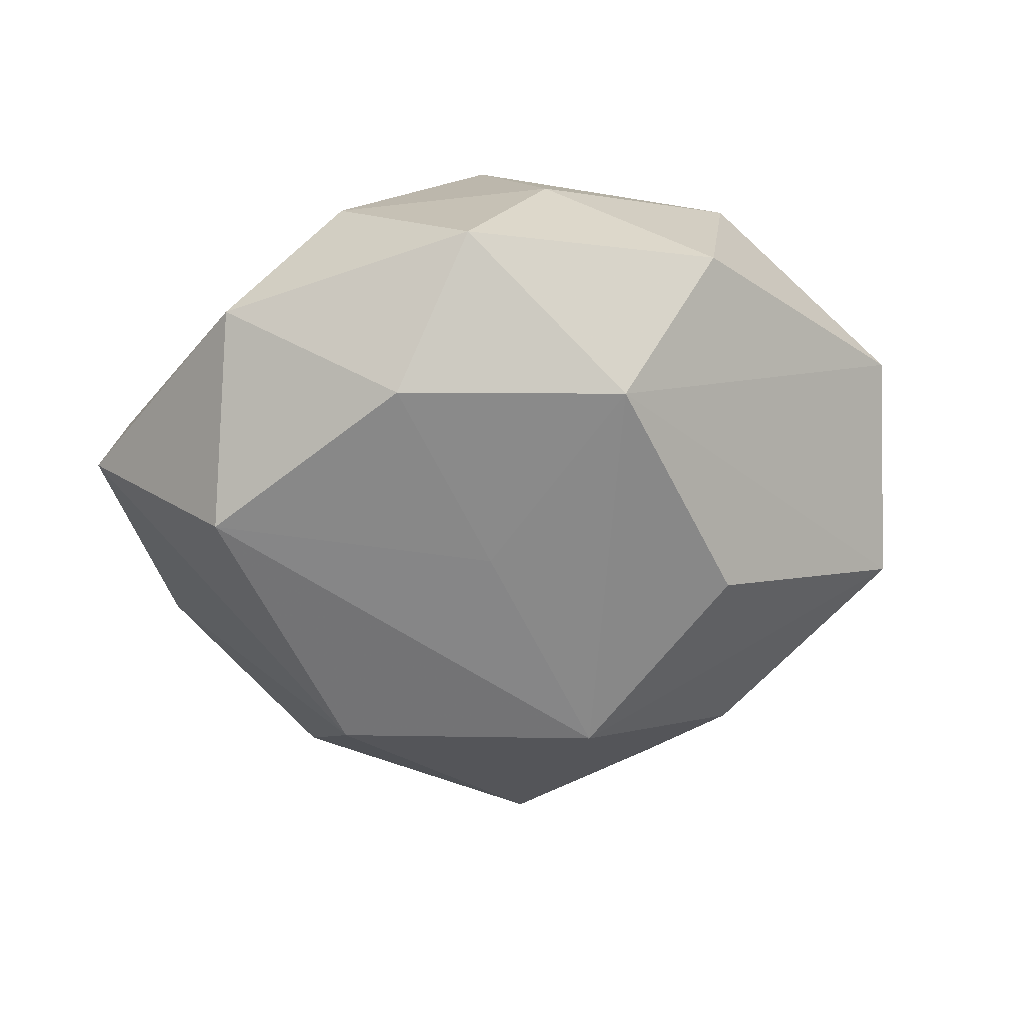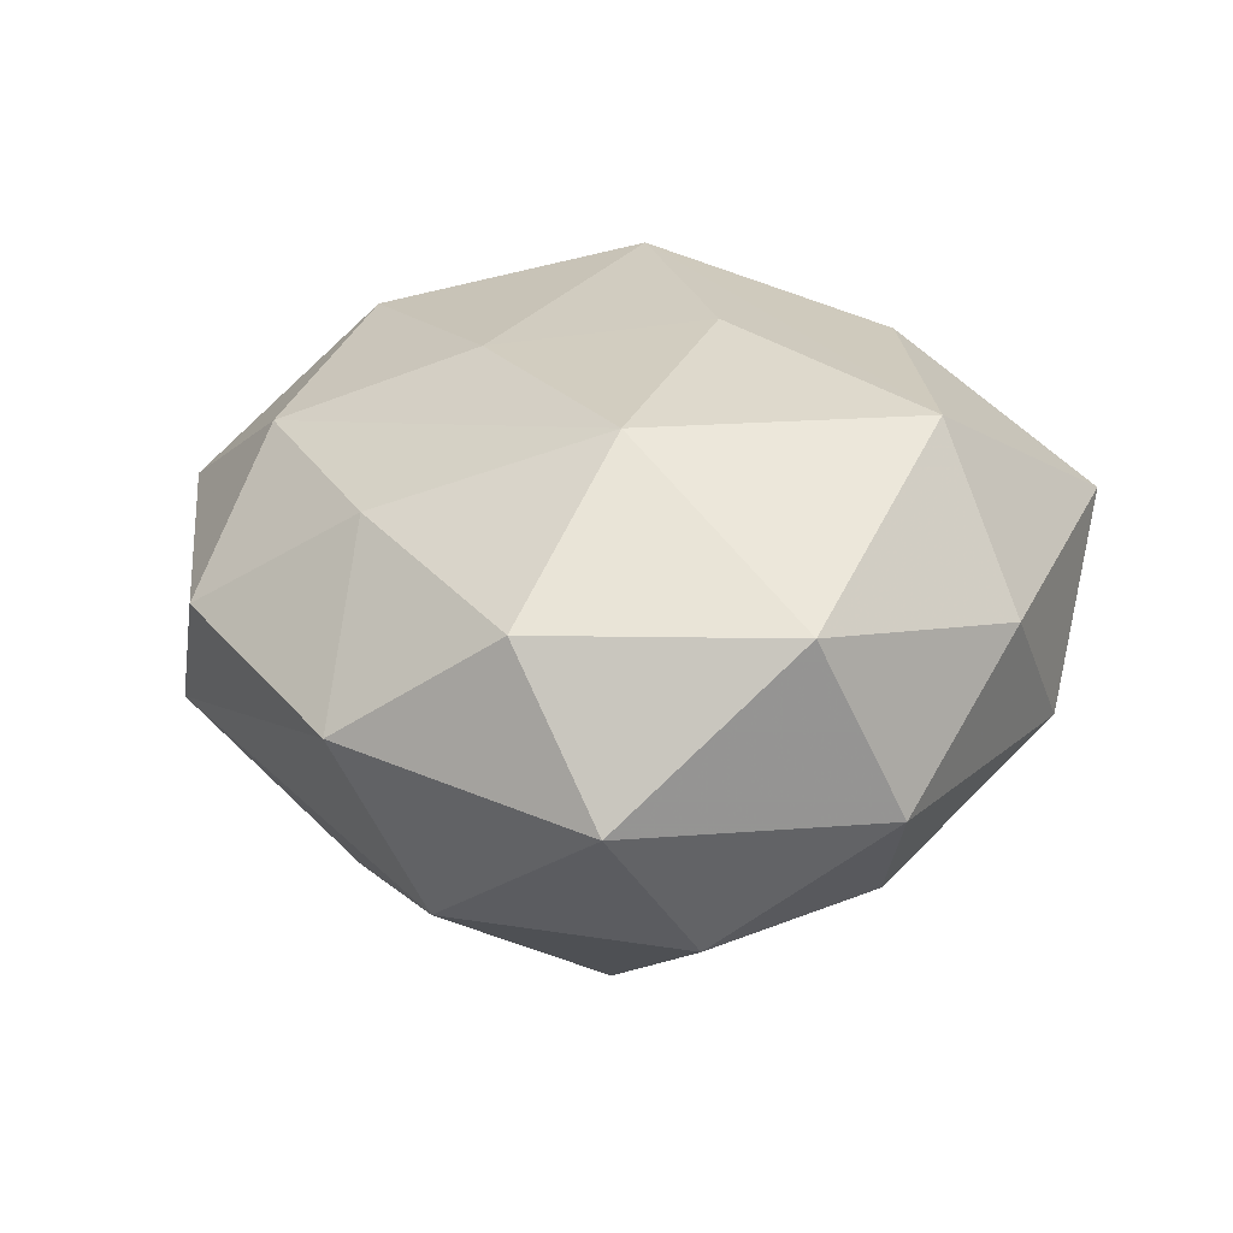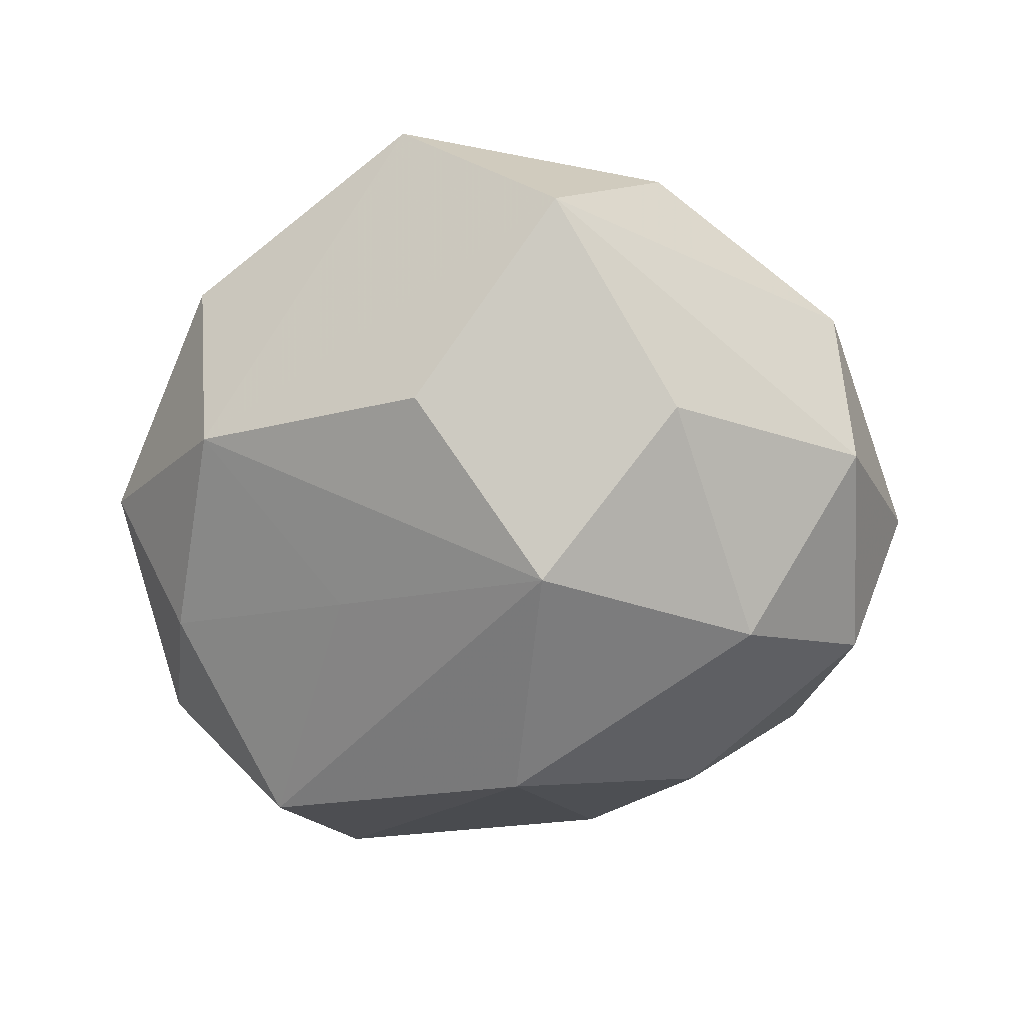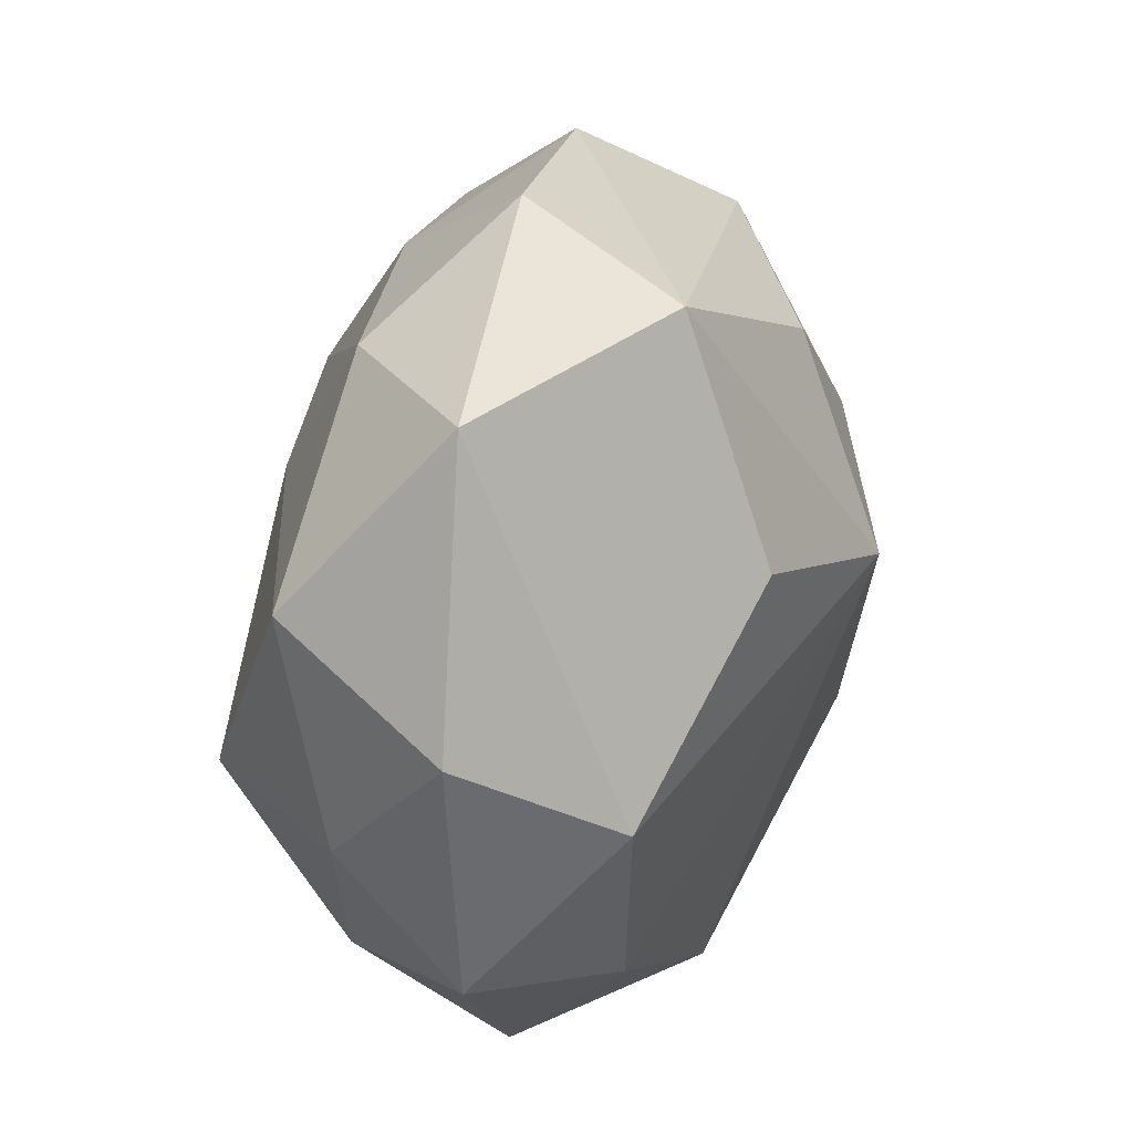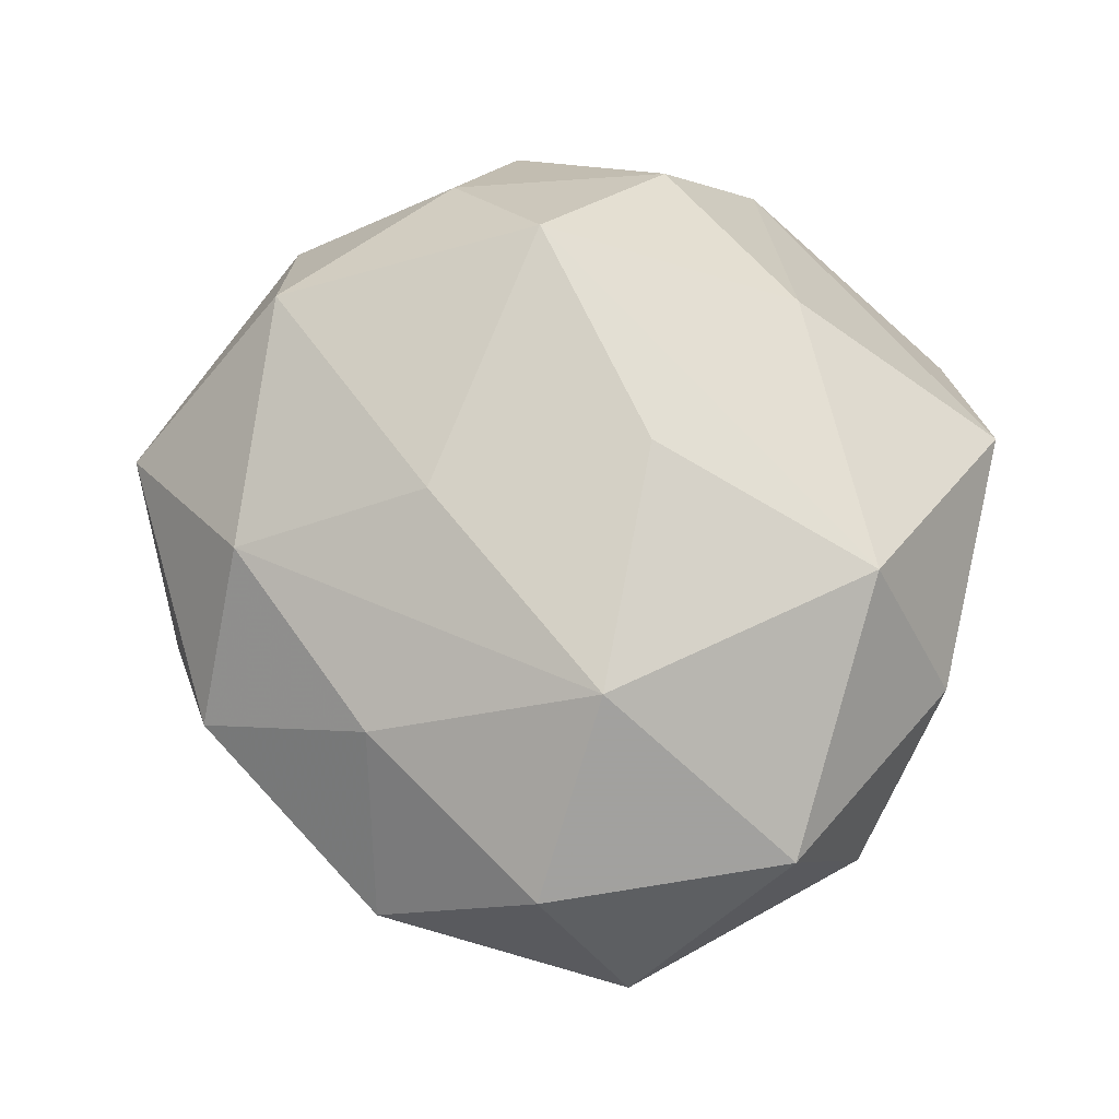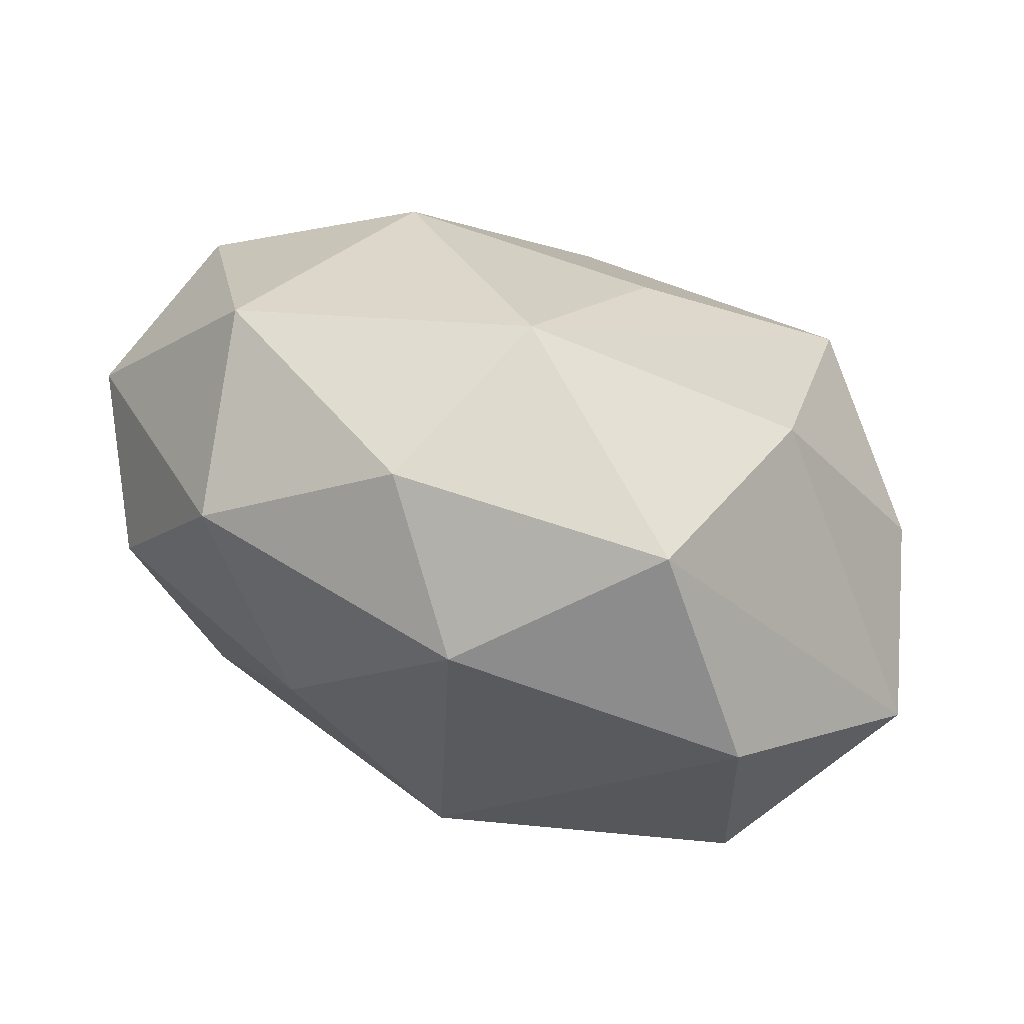
<metadata>
{"format":"obj","ext":"obj","renderer":"f3d","projection":"perspective","resolution":1024,"background":"white","views":[{"elev":-37.9,"azim":103.0,"up":"+Z"},{"elev":28.0,"azim":-78.2,"up":"+Z"},{"elev":-61.4,"azim":-173.8,"up":"+Z"},{"elev":67.9,"azim":101.1,"up":"+Y"},{"elev":76.1,"azim":-88.4,"up":"+Z"},{"elev":-72.8,"azim":-17.9,"up":"+Y"}]}
</metadata>
<code>
v 0.0178 0.004119 -0.02243
v -0.004229 0.009783 -0.03105
v 0.03695 -0.0008487 -0.01475
v -0.03738 -0.01285 -0.01303
v -0.005499 -0.03957 -0.004783
v 0.02061 -0.02058 0.02098
v 0.02855 -0.02197 -0.02151
v 0.04396 0.007928 -0.001238
v -0.03362 -0.02111 0.01591
v -0.02026 0.03707 0.005953
v -0.03818 0.003212 0.01594
v -0.01534 -0.03636 0.00954
v -0.004825 0.03354 0.01748
v 0.03752 -0.007601 0.0115
v 0.04145 -0.01786 -0.004454
v -0.006988 -0.02795 0.02453
v 0.03062 0.02092 -0.01381
v -0.01783 -0.02586 -0.01746
v 0.001156 -0.01579 -0.03031
v 0.03504 0.01396 0.01234
v 0.006793 0.04571 0.005641
v -0.03084 -0.02894 -0.002058
v 0.03103 0.03067 0.002402
v 0.01016 -0.04134 0.01096
v 0.02307 -0.03843 -0.00615
v 0.02026 0.03063 0.01948
v -0.03859 0.01028 -0.01167
v -0.01957 0.0225 -0.02028
v -0.02001 -0.002366 0.02662
v -0.009219 0.04269 -0.01035
v 0.02598 0.004799 0.02579
v -0.0002642 0.01468 0.02462
v -0.04461 -0.005888 0.001667
v -0.03847 0.01908 0.004584
v -0.02521 -0.002538 -0.02538
v 0.006927 0.02706 -0.02151
v 0.004339 -0.00635 0.02719
v -0.02258 0.01994 0.01787
f 24 5 25
f 7 15 25
f 25 15 24
f 19 2 7
f 7 25 19
f 19 25 5
f 10 21 30
f 18 5 22
f 18 19 5
f 2 19 35
f 19 18 35
f 12 9 22
f 22 5 12
f 12 5 24
f 22 9 33
f 29 9 16
f 16 12 24
f 9 12 16
f 13 21 10
f 28 30 2
f 27 30 28
f 2 35 28
f 28 35 27
f 20 8 23
f 17 23 8
f 17 30 21
f 21 23 17
f 15 8 14
f 20 31 14
f 14 8 20
f 4 18 22
f 4 35 18
f 22 33 4
f 27 35 4
f 4 33 27
f 27 33 34
f 10 30 34
f 34 30 27
f 6 16 24
f 31 16 6
f 6 14 31
f 24 15 6
f 15 14 6
f 29 16 37
f 37 16 31
f 32 13 29
f 29 37 32
f 32 37 31
f 21 13 26
f 26 23 21
f 26 32 31
f 13 32 26
f 26 31 20
f 20 23 26
f 7 2 1
f 2 17 1
f 3 17 8
f 3 15 7
f 3 8 15
f 7 1 3
f 3 1 17
f 2 30 36
f 36 17 2
f 30 17 36
f 38 13 10
f 10 34 38
f 29 13 38
f 11 33 9
f 11 34 33
f 11 9 29
f 29 38 11
f 11 38 34

</code>
